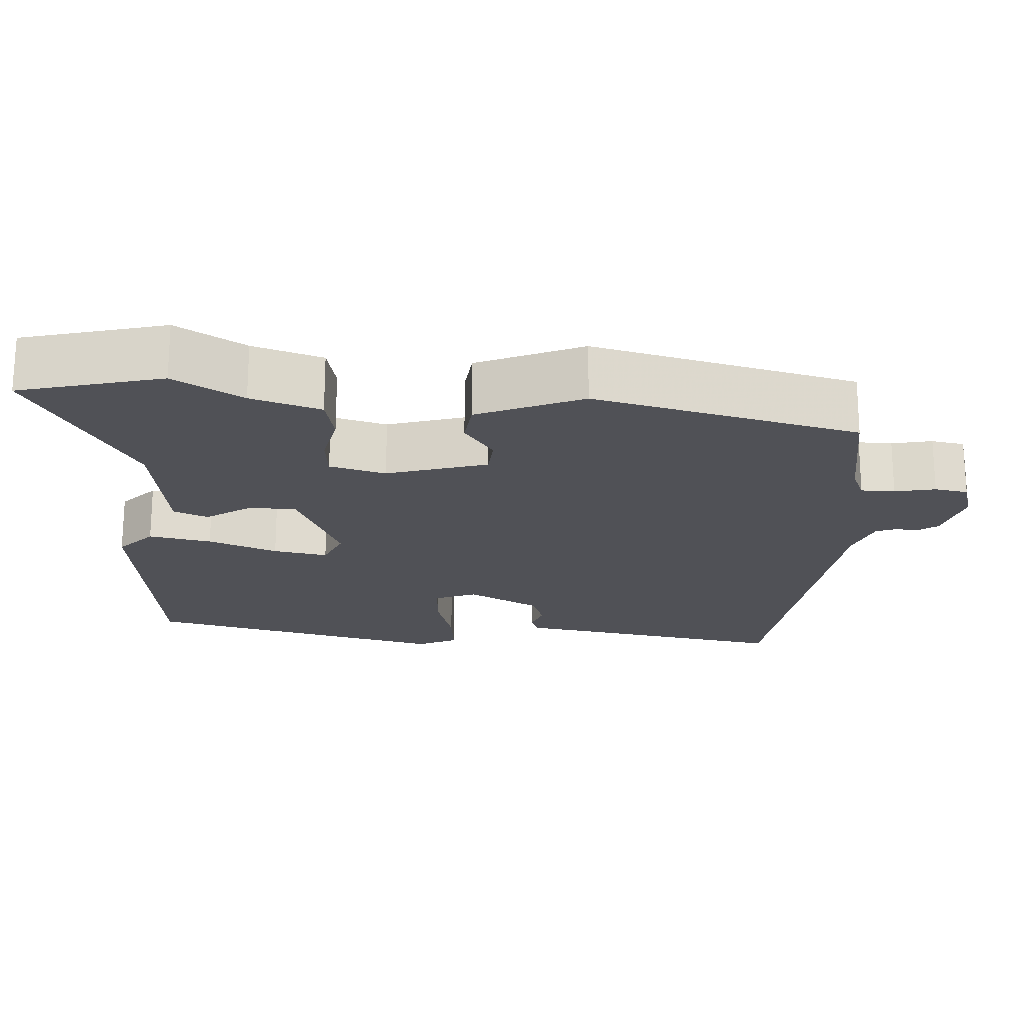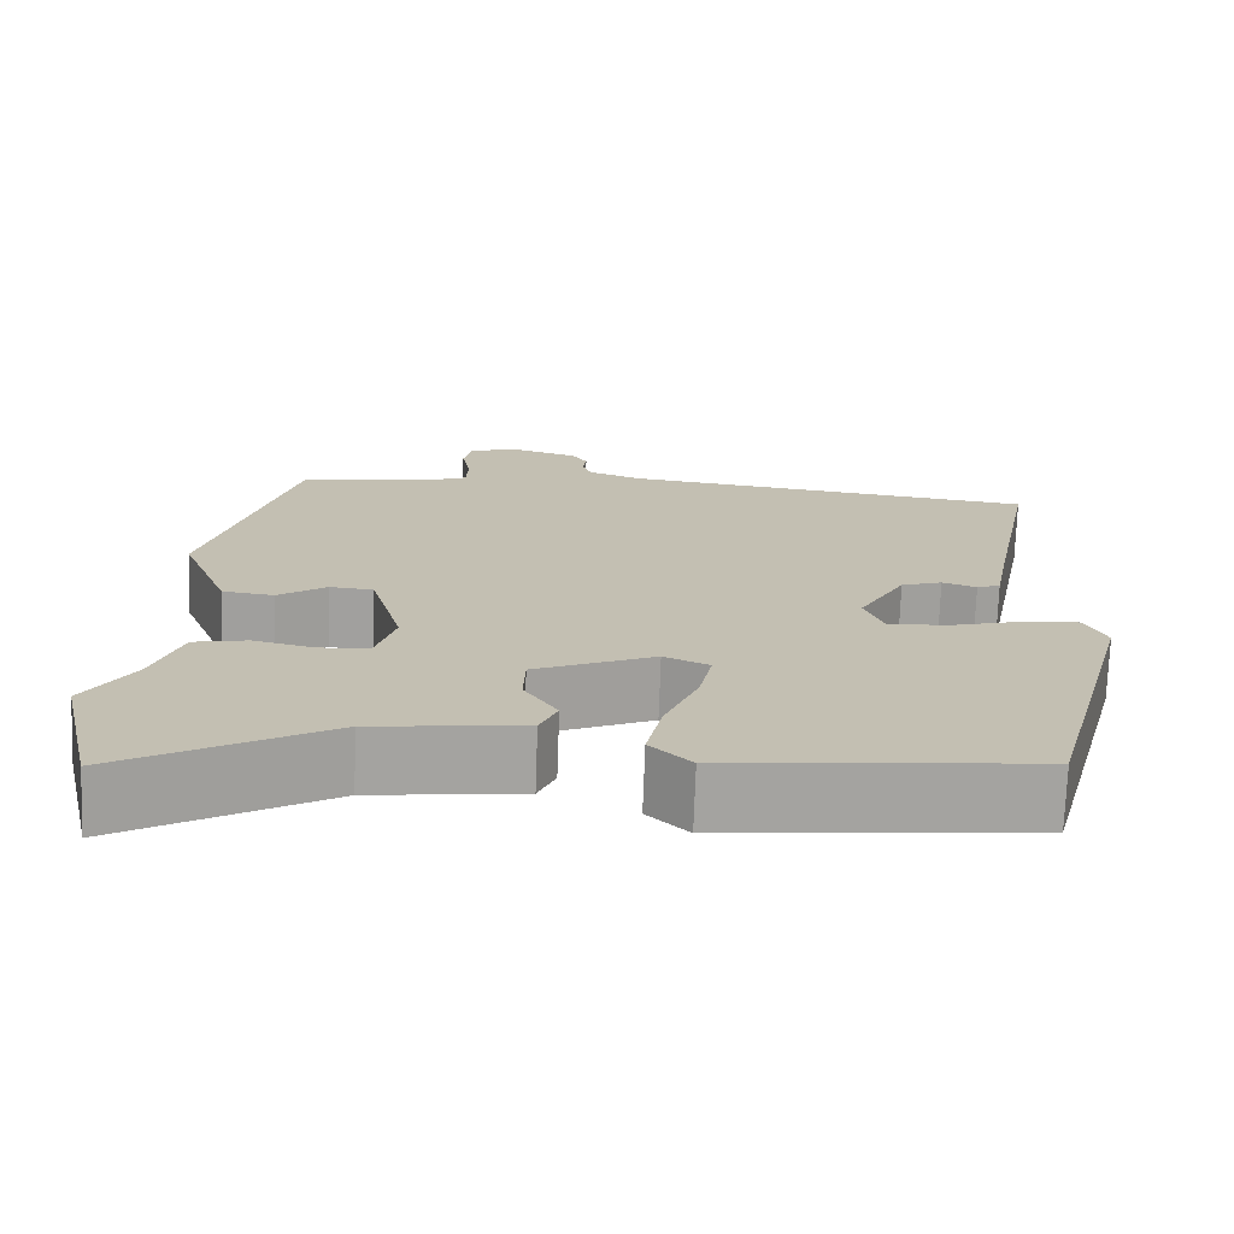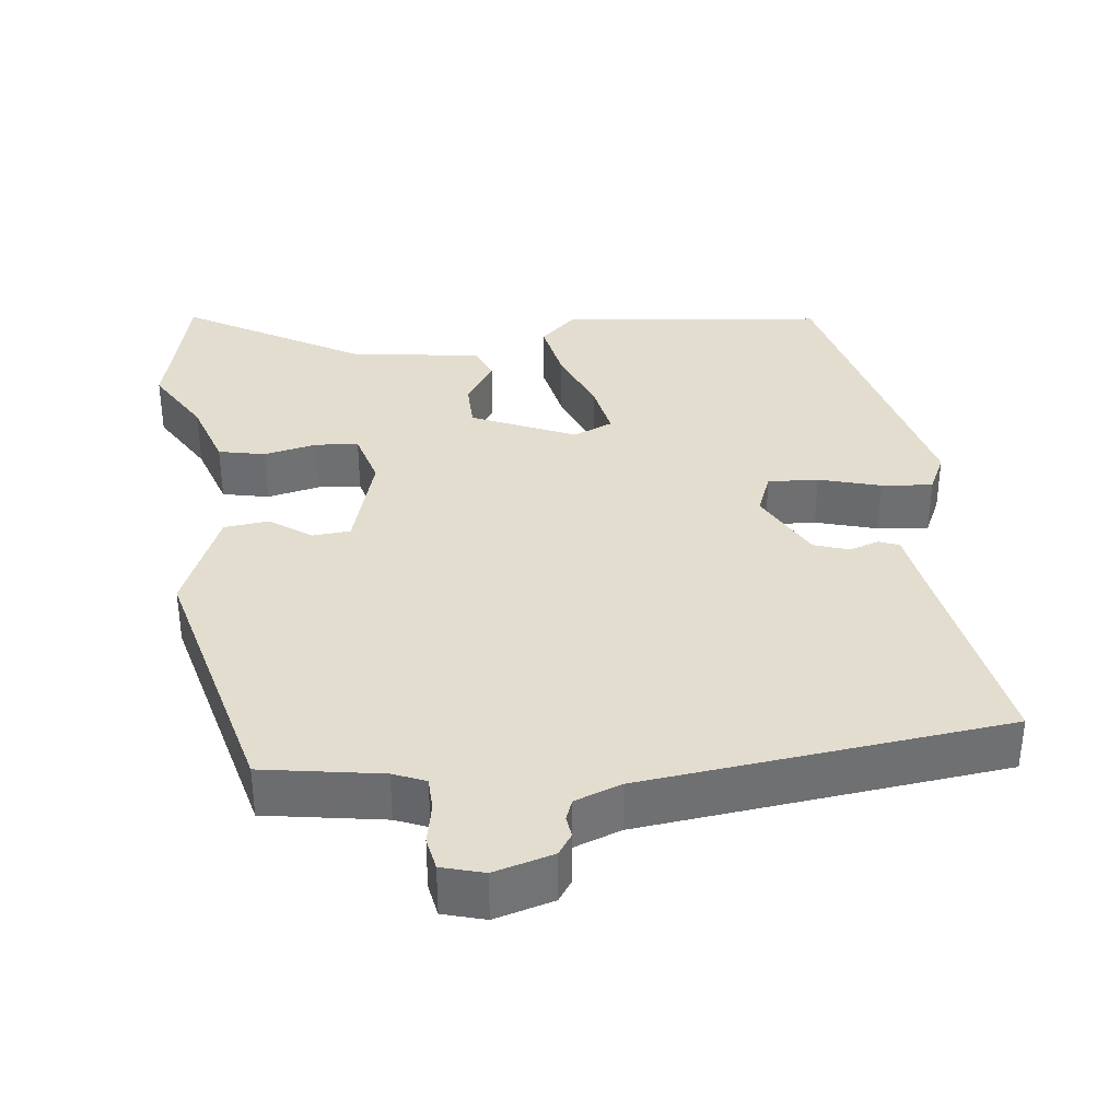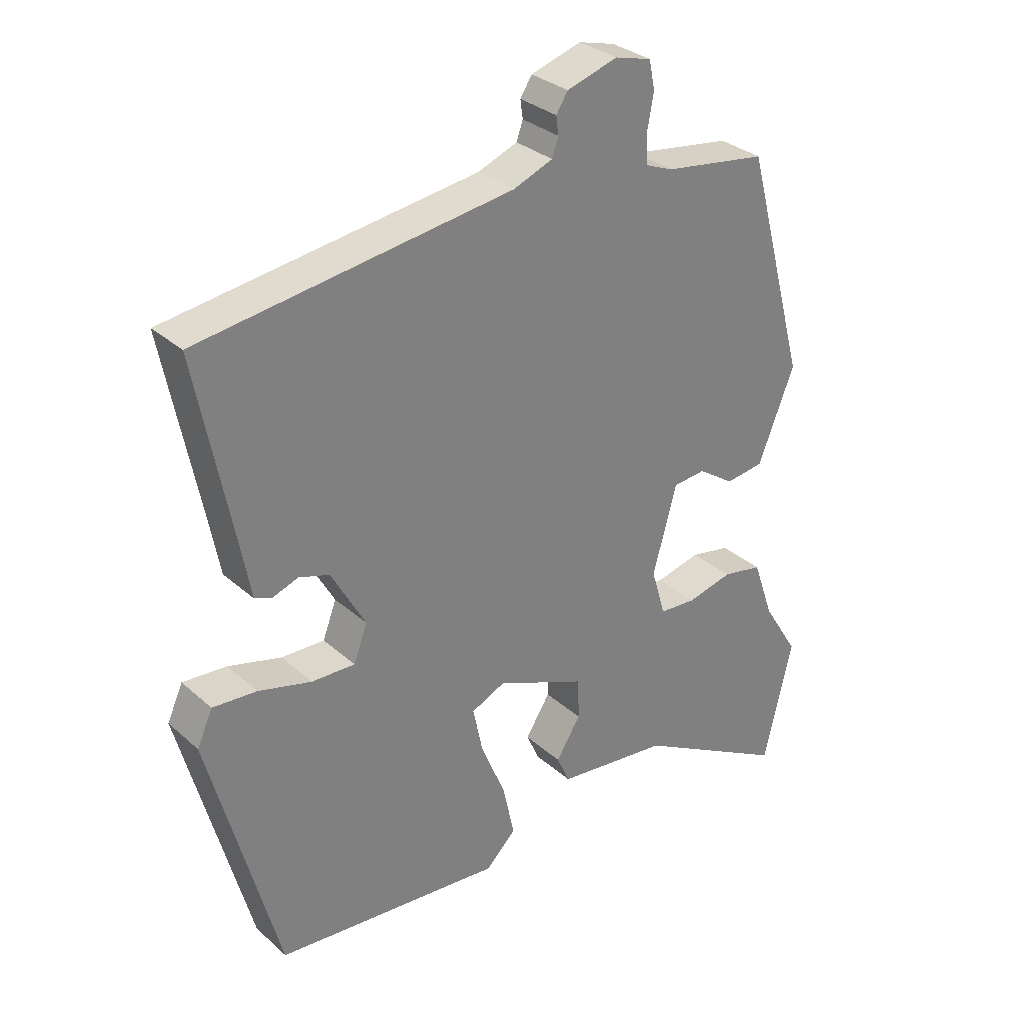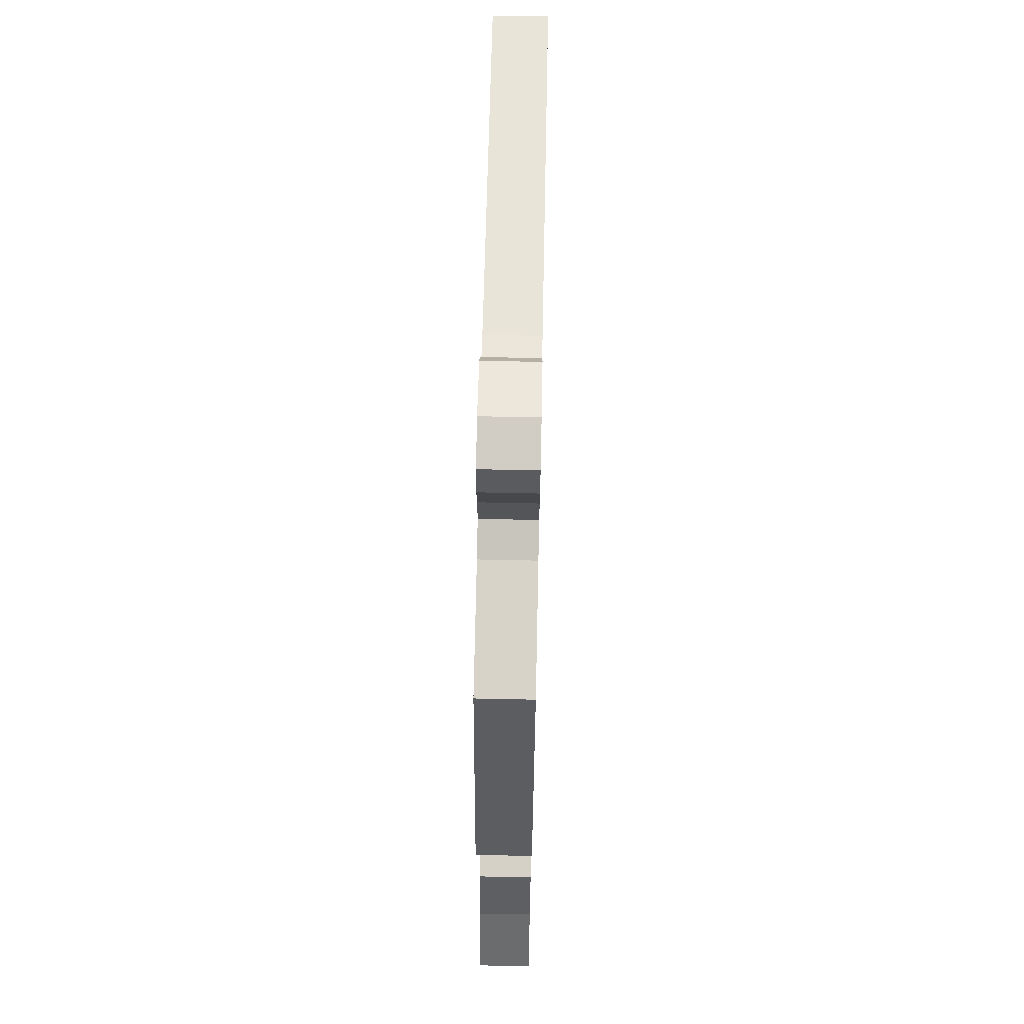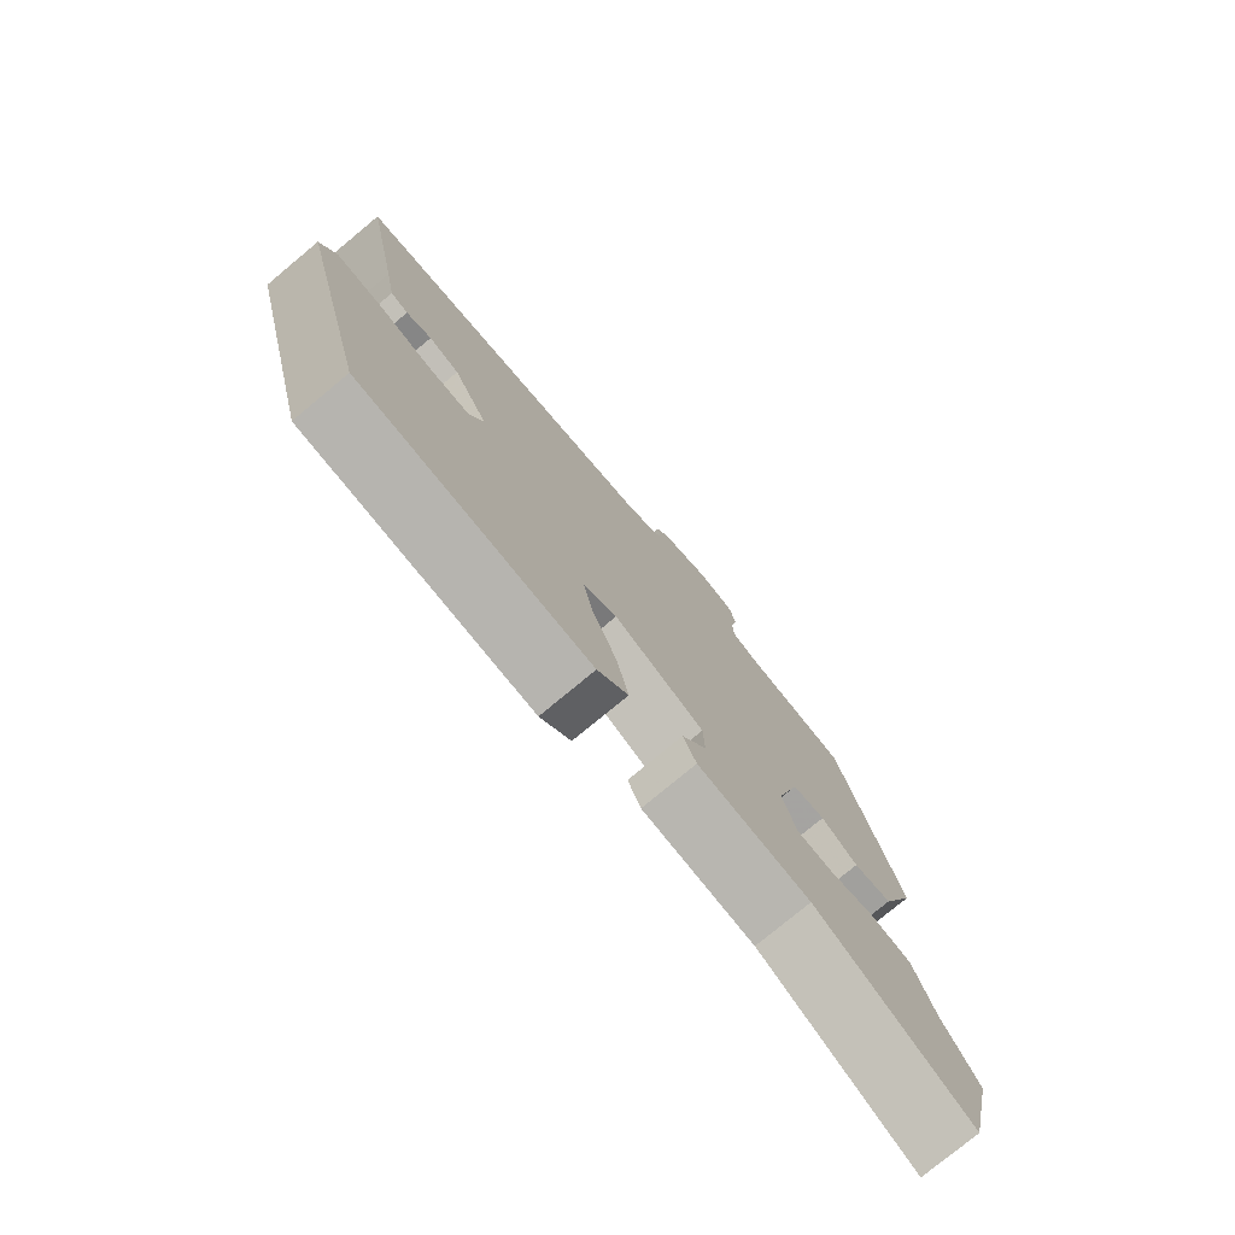
<metadata>
{"format":"obj","ext":"obj","renderer":"f3d","projection":"perspective","resolution":1024,"background":"white","views":[{"elev":-20.5,"azim":-92.2,"up":"+Y"},{"elev":-72.7,"azim":-2.0,"up":"+Z"},{"elev":35.6,"azim":-5.5,"up":"+Y"},{"elev":31.2,"azim":141.2,"up":"+Z"},{"elev":68.2,"azim":-88.8,"up":"+Z"},{"elev":-77.2,"azim":129.7,"up":"+Z"}]}
</metadata>
<code>
v -0.387 0.07 0.454
v -0.229 0.07 0.477
v -0.186 0.07 0.494
v -0.184 0.07 0.539
v -0.194 0.07 0.593
v -0.185 0.07 0.637
v -0.129 0.07 0.652
v -0.051 0.07 0.628
v -0.033 0.07 0.6
v -0.037 0.07 0.572
v -0.027 0.07 0.544
v 0.034 0.07 0.52
v 0.515 0.07 0.454
v 0.46 0.07 0.174
v 0.444 0.07 0.088
v 0.417 0.07 0.078
v 0.378 0.07 0.092
v 0.331 0.07 0.077
v 0.278 0.07 -0.018
v 0.299 0.07 -0.074
v 0.366 0.07 -0.072
v 0.448 0.07 -0.05
v 0.516 0.07 -0.045
v 0.54 0.07 -0.098
v 0.433 0.07 -0.498
v 0.081 0.07 -0.53
v 0.034 0.07 -0.484
v 0.052 0.07 -0.401
v 0.09 0.07 -0.31
v 0.105 0.07 -0.238
v 0.053 0.07 -0.214
v -0.085 0.07 -0.272
v -0.087 0.07 -0.335
v -0.049 0.07 -0.395
v -0.069 0.07 -0.44
v -0.242 0.07 -0.46
v -0.479 0.07 -0.591
v -0.523 0.07 -0.4
v -0.467 0.07 -0.31
v -0.435 0.07 -0.218
v -0.373 0.07 -0.206
v -0.303 0.07 -0.223
v -0.246 0.07 -0.219
v -0.224 0.07 -0.145
v -0.261 0.07 -0.011
v -0.311 0.07 -0.006
v -0.367 0.07 -0.044
v -0.426 0.07 -0.036
v -0.482 0.07 0.105
v -0.387 0 0.454
v -0.229 0 0.477
v -0.186 0 0.494
v -0.184 0 0.539
v -0.194 0 0.593
v -0.185 0 0.637
v -0.129 0 0.652
v -0.051 0 0.628
v -0.033 0 0.6
v -0.037 0 0.572
v -0.027 0 0.544
v 0.034 0 0.52
v 0.515 0 0.454
v 0.46 0 0.174
v 0.444 0 0.088
v 0.417 0 0.078
v 0.378 0 0.092
v 0.331 0 0.077
v 0.278 0 -0.018
v 0.299 0 -0.074
v 0.366 0 -0.072
v 0.448 0 -0.05
v 0.516 0 -0.045
v 0.54 0 -0.098
v 0.433 0 -0.498
v 0.081 0 -0.53
v 0.034 0 -0.484
v 0.052 0 -0.401
v 0.09 0 -0.31
v 0.105 0 -0.238
v 0.053 0 -0.214
v -0.085 0 -0.272
v -0.087 0 -0.335
v -0.049 0 -0.395
v -0.069 0 -0.44
v -0.242 0 -0.46
v -0.479 0 -0.591
v -0.523 0 -0.4
v -0.467 0 -0.31
v -0.435 0 -0.218
v -0.373 0 -0.206
v -0.303 0 -0.223
v -0.246 0 -0.219
v -0.224 0 -0.145
v -0.261 0 -0.011
v -0.311 0 -0.006
v -0.367 0 -0.044
v -0.426 0 -0.036
v -0.482 0 0.105
f 49 1 2
f 48 49 2
f 47 48 2
f 46 47 2
f 45 46 2 3
f 44 45 3
f 39 40 41 42
f 39 42 43
f 38 39 43
f 37 38 43
f 36 37 43
f 36 43 44
f 35 36 44
f 34 35 44
f 33 34 44
f 27 28 29
f 26 27 29
f 25 26 29
f 24 25 29
f 23 24 29
f 22 23 29
f 21 22 29
f 20 21 29 30
f 19 20 30 31
f 14 15 16 17
f 14 17 18
f 13 14 18
f 12 13 18
f 19 31 32
f 18 19 32
f 12 18 32
f 11 12 32
f 8 9 10
f 7 8 10
f 6 7 10
f 5 6 10
f 4 5 10
f 32 33 44 3
f 10 11 32
f 4 10 32
f 3 4 32
f 51 50 98
f 51 98 97
f 51 97 96
f 51 96 95
f 52 51 95 94
f 52 94 93
f 91 90 89 88
f 92 91 88
f 92 88 87
f 92 87 86
f 92 86 85
f 93 92 85
f 93 85 84
f 93 84 83
f 93 83 82
f 78 77 76
f 78 76 75
f 78 75 74
f 78 74 73
f 78 73 72
f 78 72 71
f 78 71 70
f 79 78 70 69
f 80 79 69 68
f 66 65 64 63
f 67 66 63
f 67 63 62
f 67 62 61
f 81 80 68
f 81 68 67
f 81 67 61
f 81 61 60
f 59 58 57
f 59 57 56
f 59 56 55
f 59 55 54
f 59 54 53
f 52 93 82 81
f 81 60 59
f 81 59 53
f 81 53 52
f 1 50 51 2
f 2 51 52 3
f 3 52 53 4
f 4 53 54 5
f 5 54 55 6
f 6 55 56 7
f 7 56 57 8
f 8 57 58 9
f 9 58 59 10
f 10 59 60 11
f 11 60 61 12
f 12 61 62 13
f 13 62 63 14
f 14 63 64 15
f 15 64 65 16
f 16 65 66 17
f 17 66 67 18
f 18 67 68 19
f 19 68 69 20
f 20 69 70 21
f 21 70 71 22
f 22 71 72 23
f 23 72 73 24
f 24 73 74 25
f 25 74 75 26
f 26 75 76 27
f 27 76 77 28
f 28 77 78 29
f 29 78 79 30
f 30 79 80 31
f 31 80 81 32
f 32 81 82 33
f 33 82 83 34
f 34 83 84 35
f 35 84 85 36
f 36 85 86 37
f 37 86 87 38
f 38 87 88 39
f 39 88 89 40
f 40 89 90 41
f 41 90 91 42
f 42 91 92 43
f 43 92 93 44
f 44 93 94 45
f 45 94 95 46
f 46 95 96 47
f 47 96 97 48
f 48 97 98 49
f 49 98 50 1

</code>
